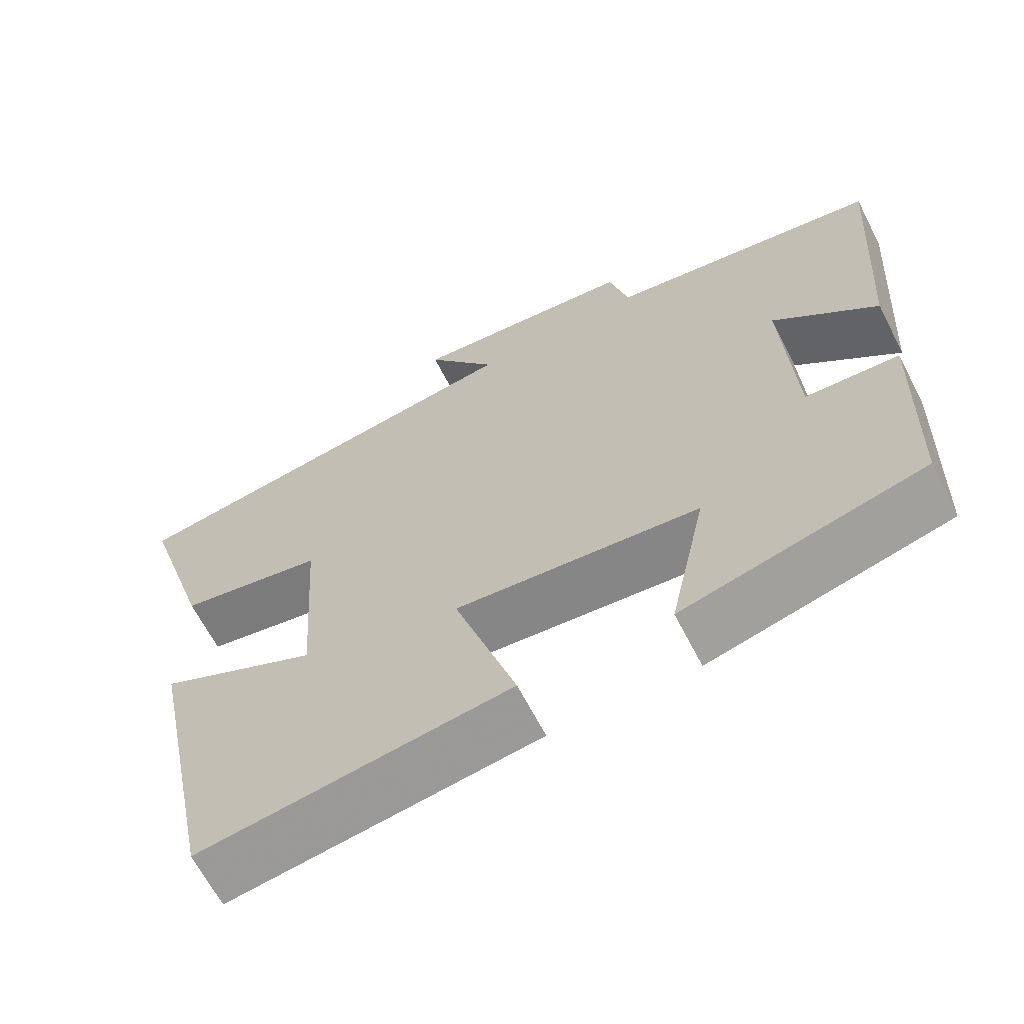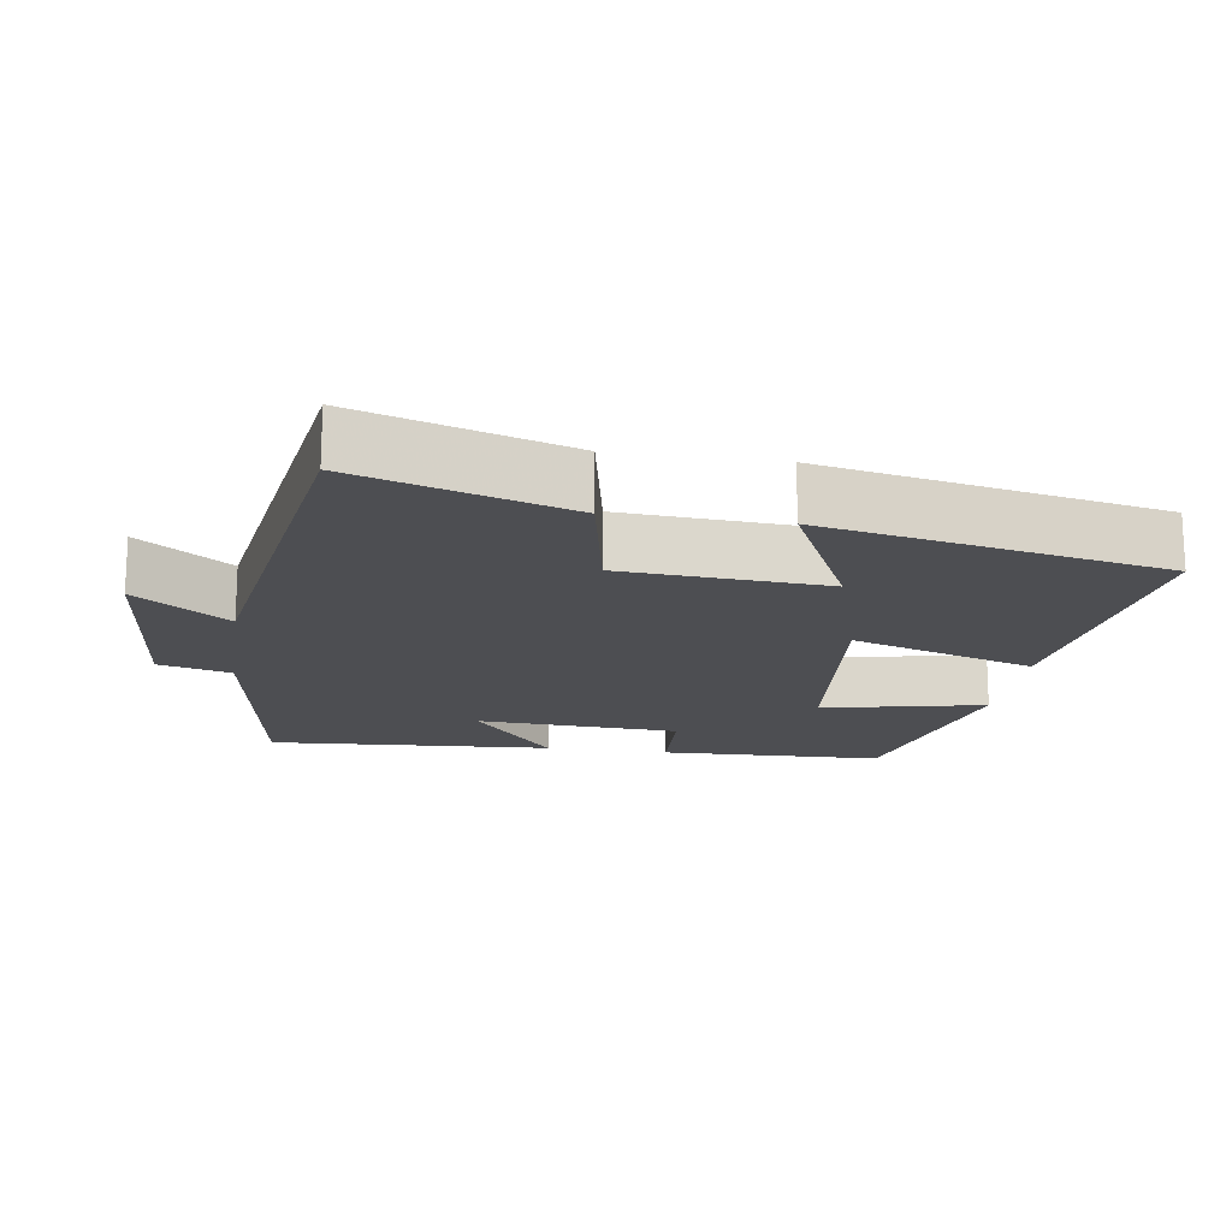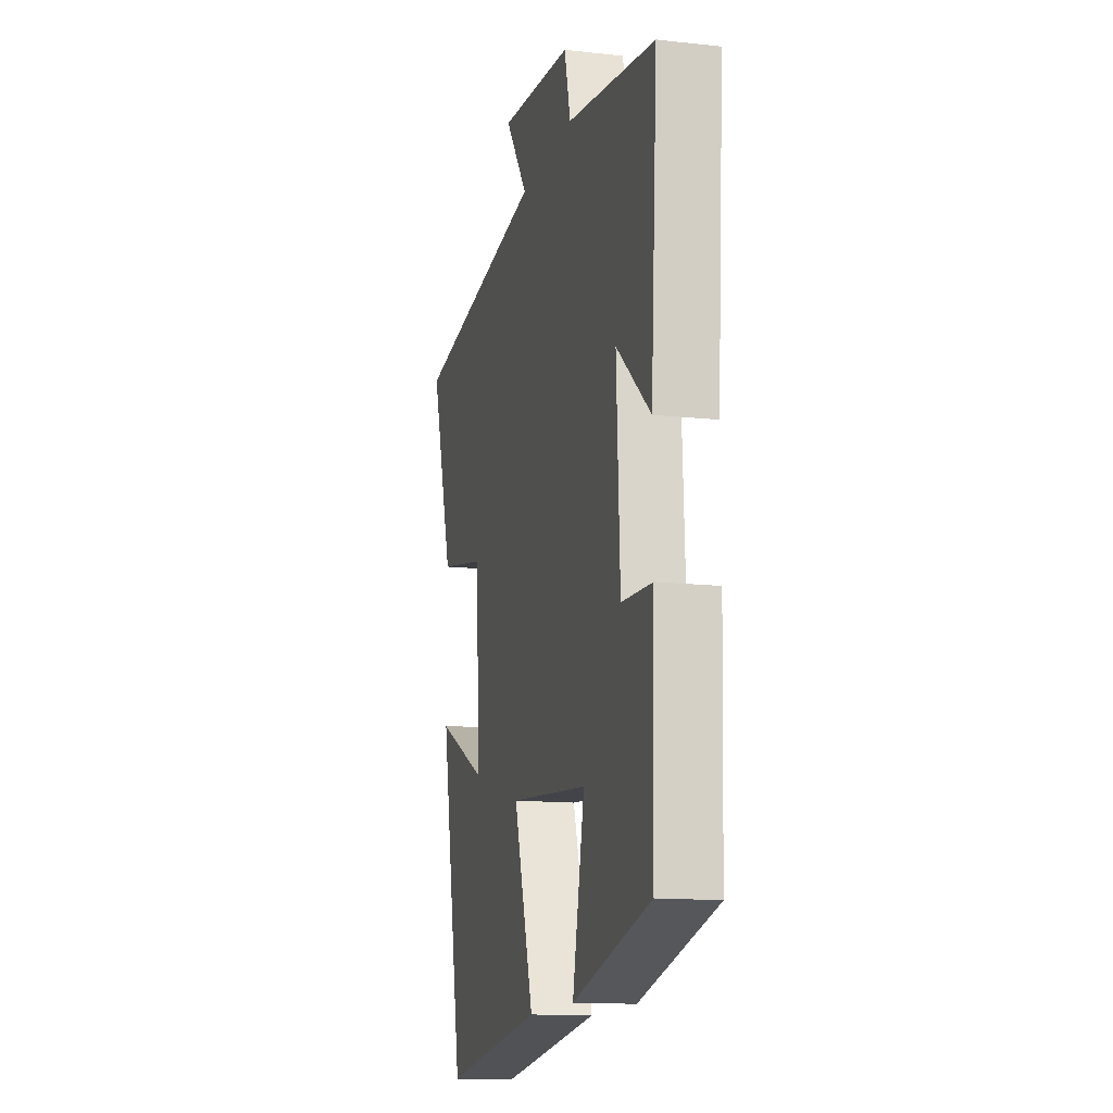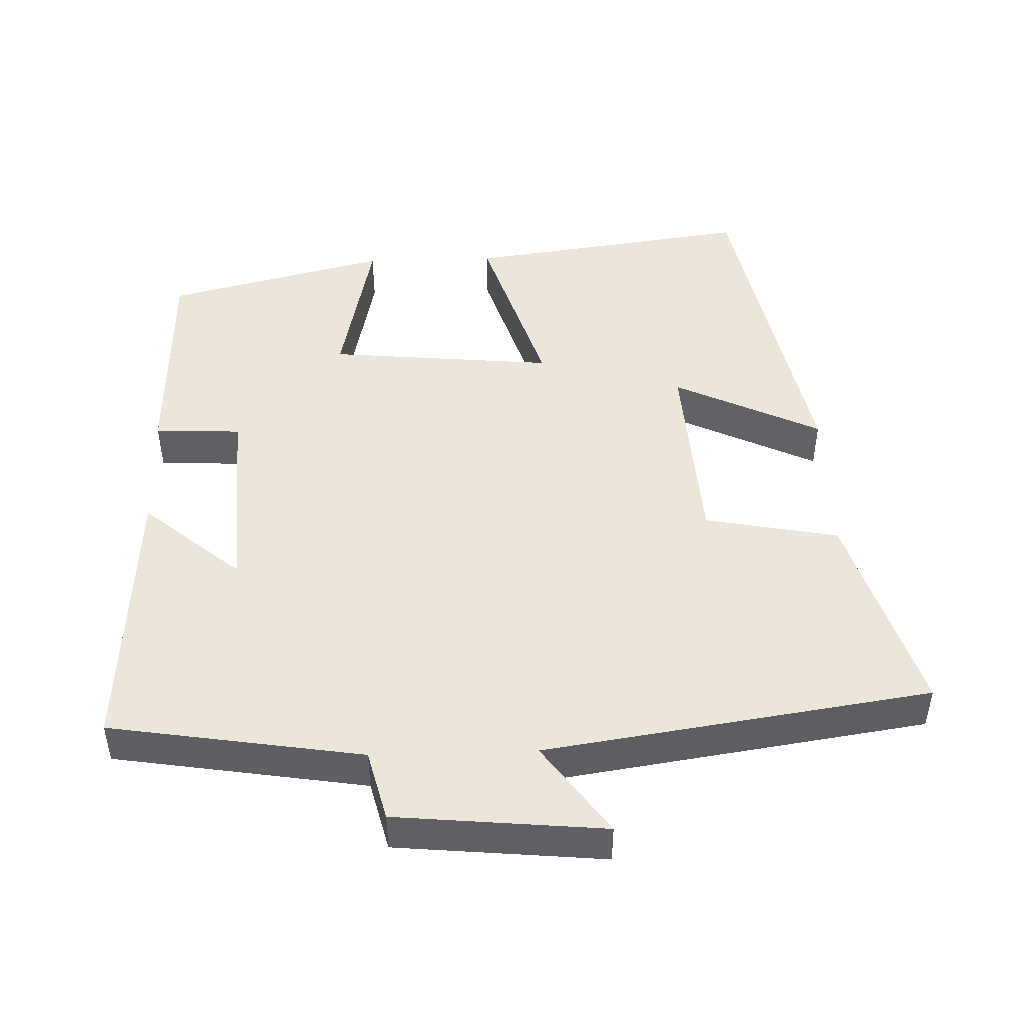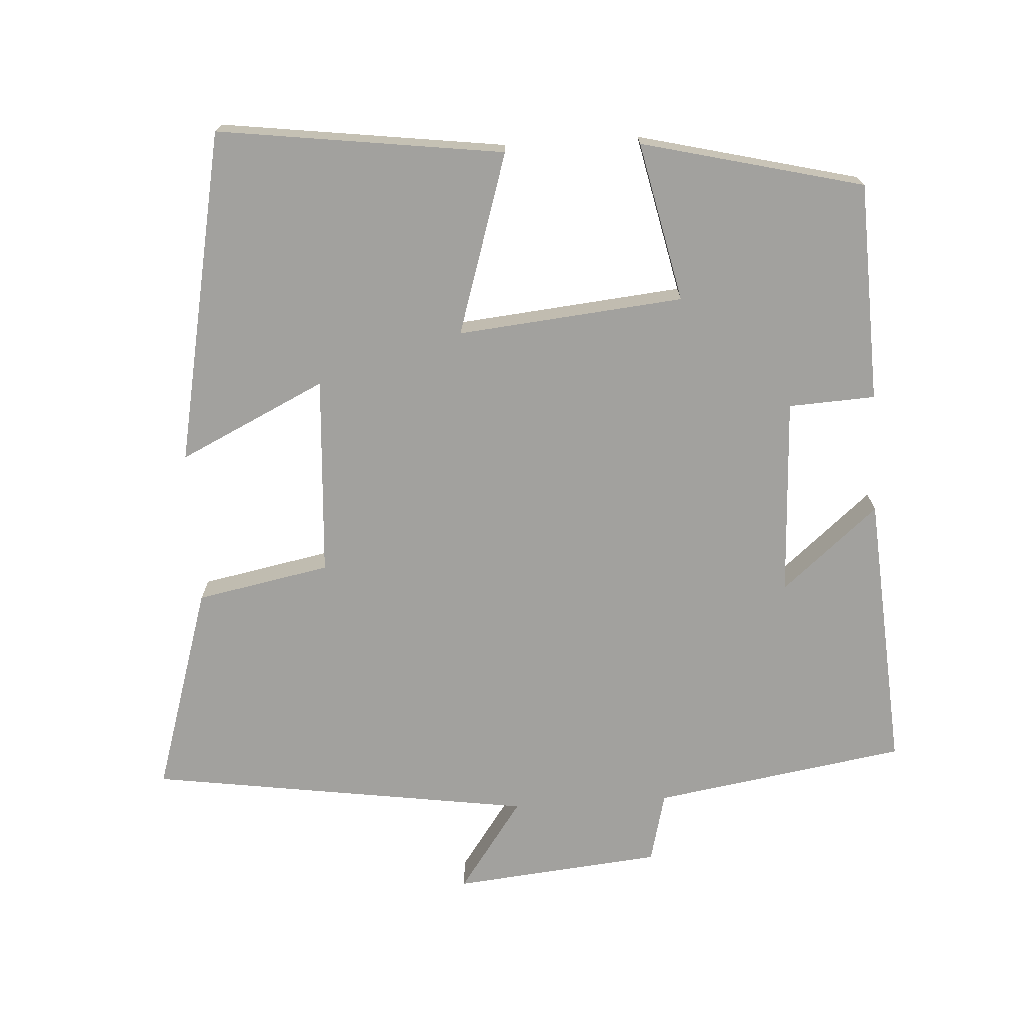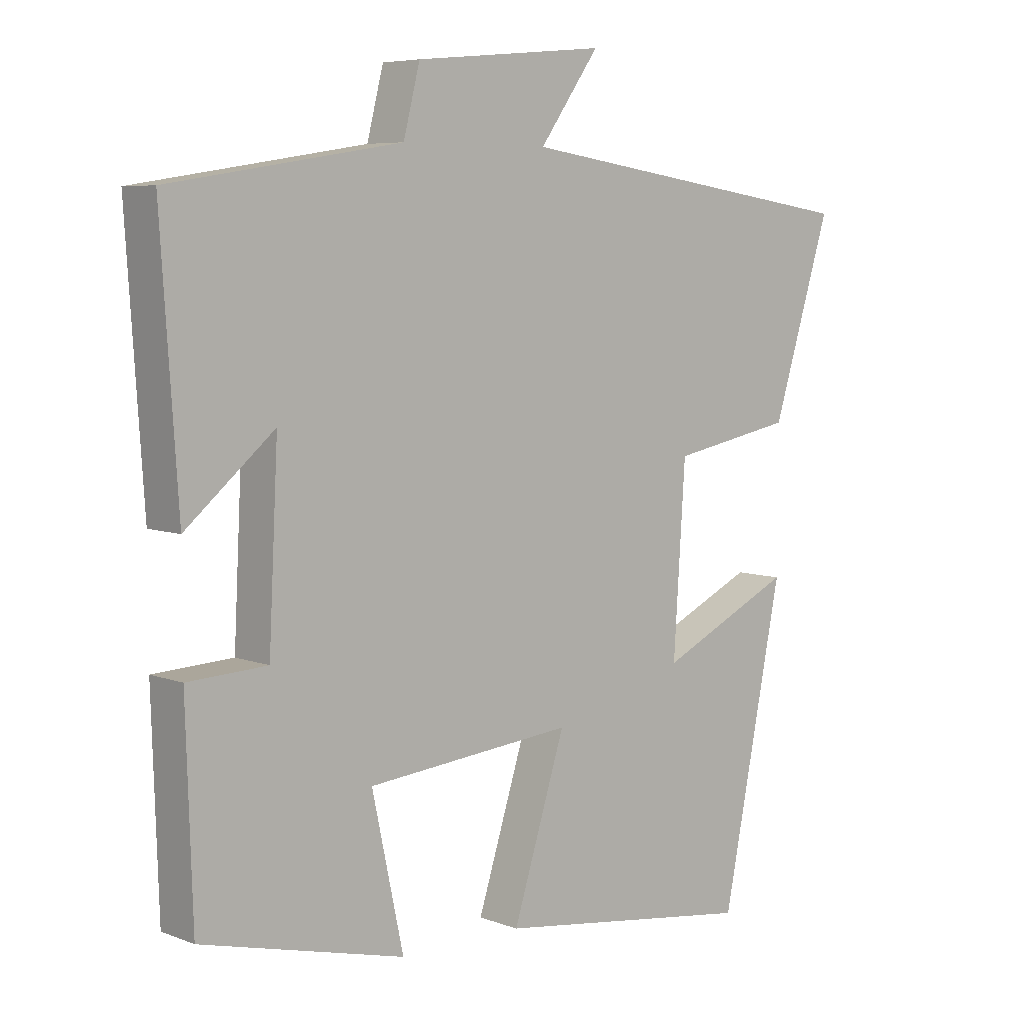
<metadata>
{"format":"obj","ext":"obj","renderer":"f3d","projection":"perspective","resolution":1024,"background":"white","views":[{"elev":-65.2,"azim":-152.8,"up":"+Z"},{"elev":-17.2,"azim":81.4,"up":"+Y"},{"elev":-13.6,"azim":-104.0,"up":"+Z"},{"elev":47.2,"azim":-1.8,"up":"+Y"},{"elev":-72.0,"azim":-176.4,"up":"+Y"},{"elev":6.4,"azim":-41.8,"up":"+Z"}]}
</metadata>
<code>
v -0.526 0.07 0.444
v -0.173 0.07 0.5
v -0.148 0.07 0.599
v 0.144 0.07 0.627
v 0.053 0.07 0.5
v 0.59 0.07 0.42
v 0.5 0.07 0.13
v 0.313 0.07 0.094
v 0.295 0.07 -0.186
v 0.5 0.07 -0.088
v 0.407 0.07 -0.554
v 0.008 0.07 -0.5
v 0.088 0.07 -0.247
v -0.228 0.07 -0.277
v -0.18 0.07 -0.5
v -0.49 0.07 -0.423
v -0.5 0.07 -0.116
v -0.379 0.07 -0.11
v -0.365 0.07 0.168
v -0.5 0.07 0.054
v -0.526 0 0.444
v -0.173 0 0.5
v -0.148 0 0.599
v 0.144 0 0.627
v 0.053 0 0.5
v 0.59 0 0.42
v 0.5 0 0.13
v 0.313 0 0.094
v 0.295 0 -0.186
v 0.5 0 -0.088
v 0.407 0 -0.554
v 0.008 0 -0.5
v 0.088 0 -0.247
v -0.228 0 -0.277
v -0.18 0 -0.5
v -0.49 0 -0.423
v -0.5 0 -0.116
v -0.379 0 -0.11
v -0.365 0 0.168
v -0.5 0 0.054
f 19 20 1 2
f 18 19 2
f 15 16 17 18
f 14 15 18
f 13 14 18 2
f 11 12 13
f 9 10 11
f 9 11 13 2
f 5 6 7 8
f 5 8 9 2
f 2 3 4 5
f 22 21 40 39
f 22 39 38
f 38 37 36 35
f 38 35 34
f 22 38 34 33
f 33 32 31
f 31 30 29
f 22 33 31 29
f 28 27 26 25
f 22 29 28 25
f 25 24 23 22
f 1 21 22 2
f 2 22 23 3
f 3 23 24 4
f 4 24 25 5
f 5 25 26 6
f 6 26 27 7
f 7 27 28 8
f 8 28 29 9
f 9 29 30 10
f 10 30 31 11
f 11 31 32 12
f 12 32 33 13
f 13 33 34 14
f 14 34 35 15
f 15 35 36 16
f 16 36 37 17
f 17 37 38 18
f 18 38 39 19
f 19 39 40 20
f 20 40 21 1

</code>
